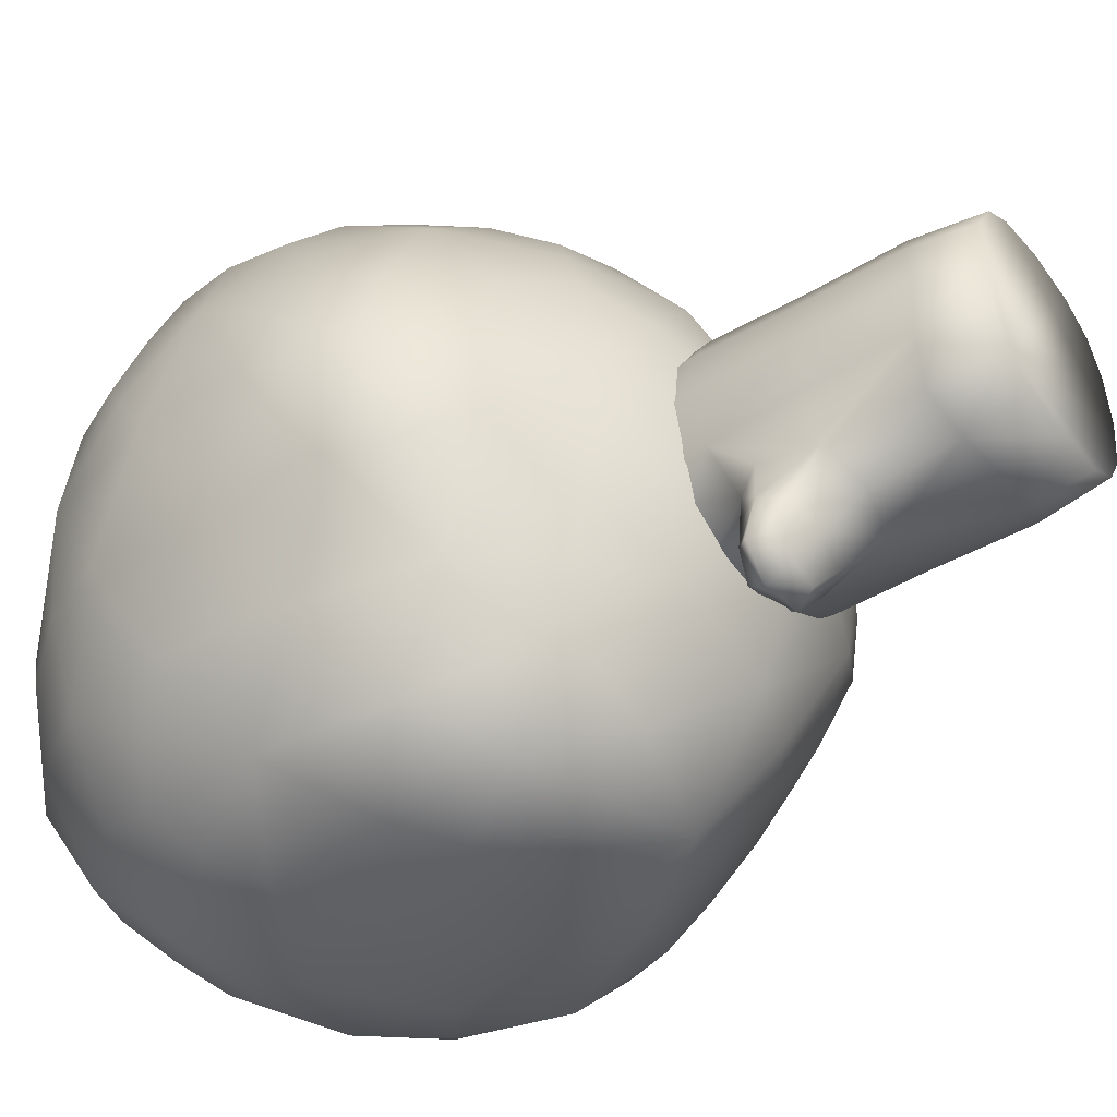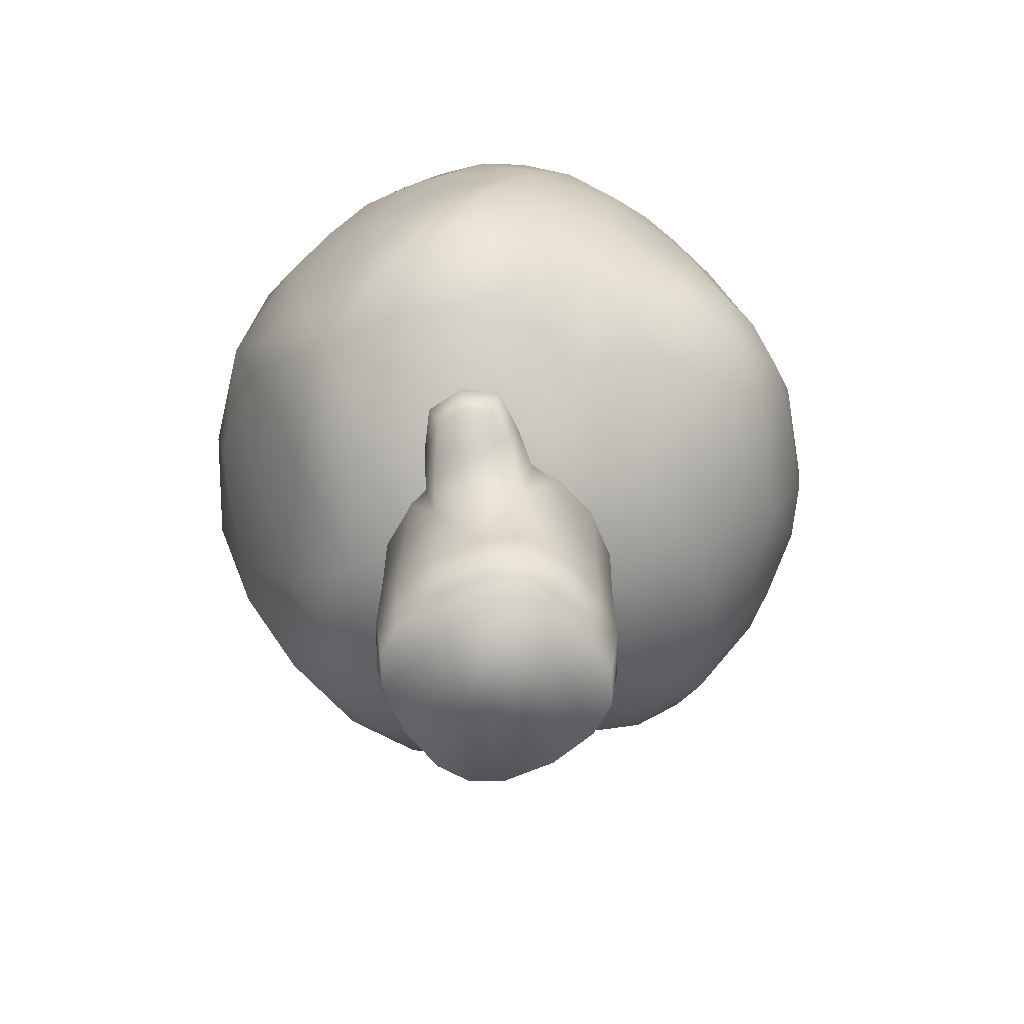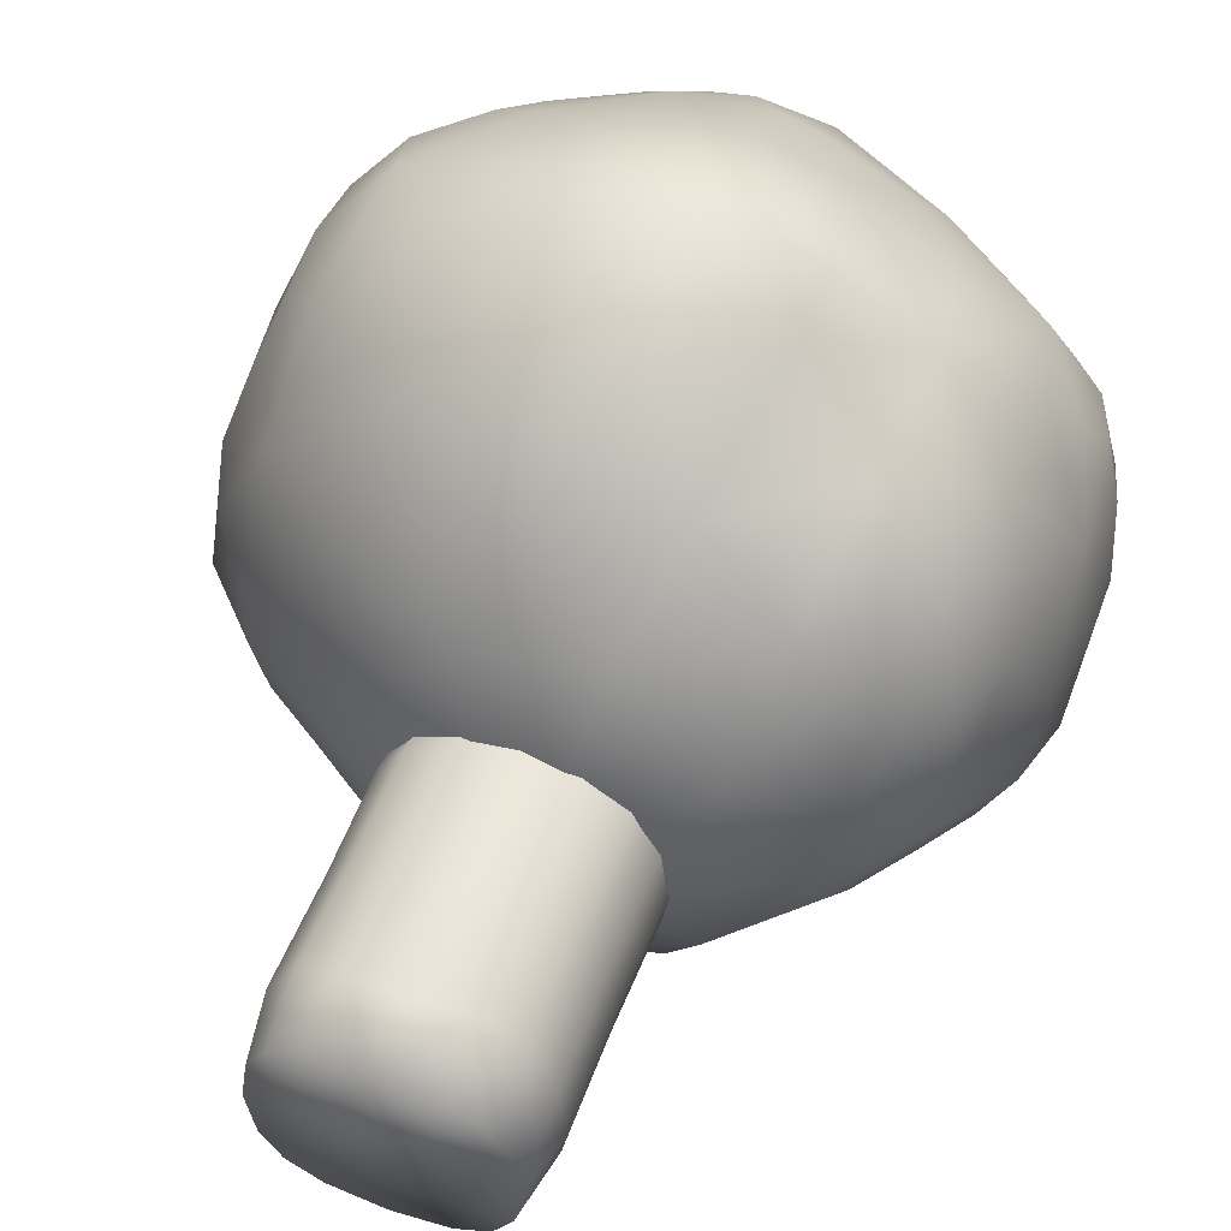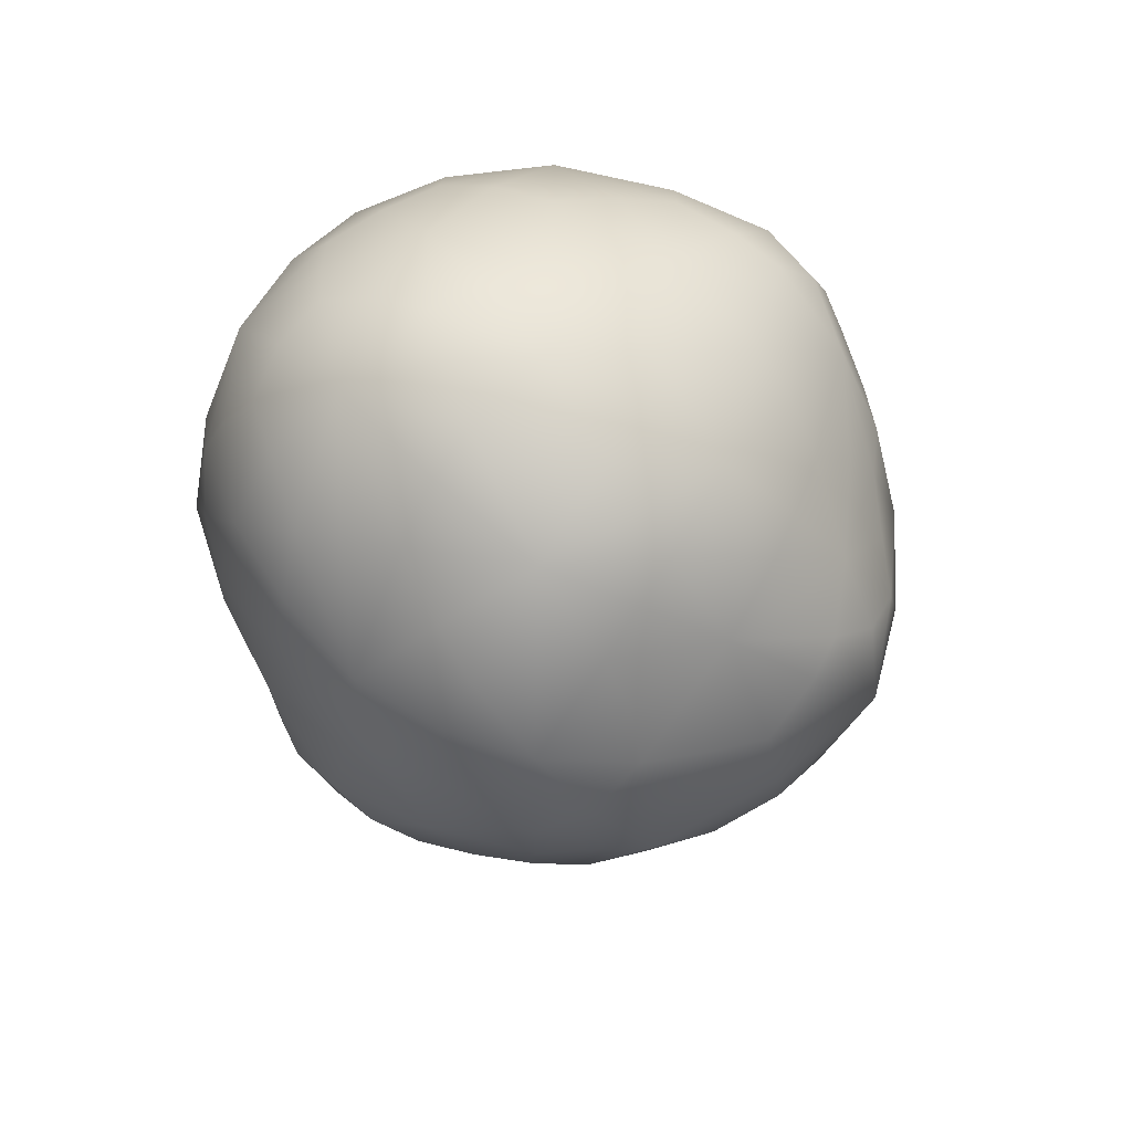
<metadata>
{"format":"obj","ext":"obj","renderer":"f3d","projection":"perspective","resolution":1024,"background":"white","views":[{"elev":-44.4,"azim":-55.1,"up":"+Z"},{"elev":-67.2,"azim":-148.6,"up":"+Y"},{"elev":54.8,"azim":21.0,"up":"+Z"},{"elev":68.2,"azim":-53.7,"up":"+Y"}]}
</metadata>
<code>
o Cube_Cube.005
v -0.196 0.1158 0.087
v -0.1935 0.2963 0.0861
v -0.2073 0.2932 0.001538
v -0.2104 0.102 0.002578
v -0.1874 0.005815 0.002578
v -0.1744 0.005815 0.09213
v -0.1426 0.005815 0.1469
v -0.1533 0.1296 0.1575
v -0.1515 0.2986 0.1558
v -0.196 0.4676 0.087
v -0.2089 0.4691 -0.001581
v -0.1533 0.463 0.1575
v -0.1426 0.5611 0.1469
v -0.1744 0.5991 0.09213
v -0.1871 0.6073 0.001538
v -0.19 0.4549 -0.09848
v -0.192 0.2931 -0.0851
v -0.1729 0.5959 -0.09114
v -0.1423 0.5766 -0.144
v -0.1525 0.498 -0.1575
v -0.1548 0.4231 -0.1898
v -0.1793 0.3842 -0.1691
v -0.1606 0.2897 -0.1691
v -0.196 0.1158 -0.08185
v -0.1533 0.1296 -0.1524
v -0.1426 0.005815 -0.1417
v -0.1744 0.005815 -0.08698
v -0.08273 0.1158 -0.1951
v -0.08959 0.2607 -0.213
v -0.004166 0.2846 -0.2242
v 0.001695 0.102 -0.2096
v 0.001695 0.005815 -0.1865
v -0.08786 0.005815 -0.1735
v -0.1976 0.3769 -0.2503
v -0.176 0.3382 -0.2563
v -0.1775 0.4144 -0.2582
v -0.1793 0.4172 -0.3114
v -0.2014 0.3946 -0.322
v -0.1784 0.3615 -0.3099
v 0.06923 0.453 -0.2003
v 0.08099 0.2926 -0.194
v 0.01036 0.3801 -0.2362
v -0.02332 0.4201 -0.2348
v -0.002675 0.5043 -0.212
v 0.000603 0.6161 -0.1872
v 0.08703 0.5955 -0.1748
v 0.1441 0.5594 -0.1423
v 0.1524 0.4593 -0.1537
v 0.1538 0.2977 -0.151
v 0.08612 0.1158 -0.1951
v 0.1567 0.1296 -0.1524
v 0.146 0.005815 -0.1417
v 0.09125 0.005815 -0.1735
v 0.1994 0.1158 -0.08185
v 0.1969 0.2963 -0.08094
v 0.211 0.294 0.002578
v 0.2138 0.102 0.002578
v 0.1908 0.005815 0.002578
v 0.1778 0.005815 -0.08698
v 0.1994 0.4676 -0.08185
v 0.2138 0.4722 0.002578
v 0.1778 0.5991 -0.08698
v 0.1908 0.6081 0.002578
v 0.1994 0.4676 0.087
v 0.1969 0.2963 0.0861
v 0.1778 0.5991 0.09213
v 0.146 0.5611 0.1469
v 0.1567 0.463 0.1575
v 0.1549 0.2986 0.1558
v 0.1994 0.1158 0.087
v 0.1567 0.1296 0.1575
v 0.146 0.005815 0.1469
v 0.1778 0.005815 0.09213
v 0.08612 0.1158 0.2003
v 0.08521 0.2963 0.1978
v 0.001695 0.294 0.2119
v 0.001695 0.102 0.2147
v 0.001695 0.005815 0.1917
v 0.09125 0.005815 0.1787
v 0.08612 0.4676 0.2003
v 0.001695 0.4722 0.2147
v 0.09125 0.5991 0.1787
v 0.001695 0.6081 0.1917
v -0.08273 0.4676 0.2003
v -0.08182 0.2963 0.1978
v -0.08786 0.5991 0.1787
v -0.08273 0.1158 0.2003
v -0.08786 0.005815 0.1787
v -0.08332 0.5168 -0.1966
v -0.09062 0.4348 -0.2155
v -0.08801 0.6114 -0.1739
v -0.1472 0.3988 -0.3645
v -0.07661 0.3909 -0.3637
v -0.0862 0.3598 -0.3406
v -0.1386 0.3558 -0.3418
v -0.1395 0.4296 -0.3439
v -0.0866 0.4134 -0.3423
v -0.1138 0.3252 -0.2766
v -0.05182 0.3369 -0.2977
v -0.03116 0.372 -0.3058
v -0.05211 0.4083 -0.3001
v -0.115 0.4237 -0.2795
v 0.05659 0.47 0.1776
v -0.04852 0.4634 0.1522
v 0.001255 0.4397 0.00532
v 0.1319 0.4596 0.1023
v 0.2645 0.5223 0.2089
v 0.08124 0.5075 0.2652
v -0.1073 0.5254 0.3105
v 0.438 0.6403 0.2349
v 0.5042 0.7239 0.238
v 0.4516 0.7831 0.3895
v 0.376 0.6431 0.3163
v 0.4093 0.5796 0.1371
v 0.522 0.6806 0.04854
v -0.1403 0.4742 0.1129
v -0.1502 0.4693 0.009827
v -0.219 0.5163 0.1691
v -0.3093 0.5384 0.01146
v -0.1547 0.4782 -0.08683
v -0.06706 0.4648 -0.1266
v -0.2303 0.5208 -0.1362
v -0.1426 0.5285 -0.2729
v 0.03978 0.4592 -0.1385
v 0.1259 0.4457 -0.06405
v 0.05572 0.4896 -0.2164
v 0.2514 0.4923 -0.1376
v 0.5446 0.8349 0.227
v 0.5277 0.9178 0.3103
v 0.5727 0.8696 0.1225
v 0.5773 1.068 0.1956
v 0.02431 0.8328 0.6092
v -0.05599 0.9036 0.6449
v -0.1482 0.7671 0.5653
v -0.000233 0.7262 0.5448
v 0.1492 0.7123 0.4851
v 0.1065 0.8826 0.6038
v 0.04238 1.064 0.6768
v -0.5883 0.8475 0.1491
v -0.6165 0.9023 0.06937
v -0.5889 0.773 -0.04234
v -0.5534 0.7493 0.1203
v -0.4684 0.7443 0.298
v -0.56 0.9006 0.2538
v -0.5999 1.058 0.1922
v -0.3559 0.8426 -0.4908
v -0.3078 0.8988 -0.5432
v -0.225 0.7481 -0.5493
v -0.3246 0.7355 -0.4637
v -0.4141 0.7368 -0.3346
v -0.4124 0.899 -0.4302
v -0.3786 1.074 -0.4947
v 0.2906 0.8366 -0.46
v 0.3855 0.9187 -0.4083
v 0.3994 0.8008 -0.2968
v 0.2616 0.7324 -0.4126
v 0.09441 0.672 -0.5083
v 0.2237 0.859 -0.521
v 0.3481 1.05 -0.4931
v 0.4836 0.9755 0.3874
v 0.4167 0.9152 0.4613
v 0.4833 1.071 0.365
v 0.3537 1.057 0.5118
v -0.1751 0.9717 0.632
v -0.2817 0.9194 0.5716
v -0.1836 1.086 0.6271
v -0.4102 1.093 0.5255
v -0.6157 0.9504 -0.01219
v -0.5971 0.8956 -0.1131
v -0.6039 1.051 0.007228
v -0.5666 1.047 -0.1761
v -0.231 0.9487 -0.5698
v -0.1475 0.8786 -0.5853
v -0.2214 1.063 -0.5606
v -0.04332 1.042 -0.5844
v 0.4715 0.9638 -0.3411
v 0.511 0.9072 -0.2482
v 0.4909 1.046 -0.3487
v 0.5962 1.027 -0.1752
v 0.2163 1.394 0.3975
v 0.1008 1.421 0.432
v 0.1414 1.282 0.5212
v 0.2872 1.304 0.4293
v 0.4409 1.322 0.307
v 0.2546 1.448 0.3194
v 0.05441 1.555 0.3162
v -0.2984 1.459 0.3375
v -0.3794 1.461 0.2654
v -0.4618 1.333 0.321
v -0.3158 1.381 0.4007
v -0.1345 1.401 0.4675
v -0.207 1.508 0.3379
v -0.2687 1.579 0.1884
v -0.4176 1.475 -0.1883
v -0.3466 1.506 -0.2879
v -0.4373 1.371 -0.3138
v -0.4962 1.377 -0.1628
v -0.5333 1.361 0.01235
v -0.3918 1.51 -0.1115
v -0.2254 1.618 -0.2344
v 0.03377 1.45 -0.4817
v 0.1349 1.458 -0.4424
v 0.1601 1.323 -0.5316
v 0.005458 1.365 -0.5447
v -0.1606 1.396 -0.5221
v -0.03311 1.506 -0.4351
v 0.09639 1.578 -0.3086
v 0.4568 1.43 -0.05704
v 0.4626 1.437 0.05875
v 0.564 1.312 0.06938
v 0.5146 1.346 -0.1009
v 0.4232 1.365 -0.2928
v 0.3801 1.478 -0.1314
v 0.3138 1.552 0.03511
v 0.1417 1.624 -0.09191
v 0.1479 1.627 0.02031
v 0.2146 1.582 -0.1425
v 0.04912 1.642 -0.1503
v -0.003463 1.662 0.003015
v 0.2904 1.521 -0.1975
v 0.2678 1.487 -0.3077
v 0.2377 1.44 -0.3999
v 0.2955 1.353 -0.4362
v -0.04215 1.651 -0.1929
v -0.06621 1.618 -0.2891
v -0.1091 1.663 -0.1171
v -0.0974 1.559 -0.3802
v -0.1929 1.53 -0.3949
v -0.284 1.49 -0.3801
v -0.3139 1.4 -0.4309
v -0.1698 1.651 -0.01816
v -0.2591 1.614 -0.0228
v -0.1343 1.643 0.09271
v -0.3586 1.543 -0.01369
v -0.4144 1.488 0.09824
v -0.4467 1.438 0.1856
v -0.5154 1.351 0.1814
v -0.08146 1.626 0.1814
v -0.1117 1.588 0.2646
v 0.02045 1.629 0.1626
v -0.122 1.538 0.3377
v -0.04678 1.495 0.3998
v 0.01606 1.429 0.451
v 0.01147 1.348 0.5126
v 0.1229 1.617 0.1274
v 0.1938 1.568 0.1838
v 0.2826 1.494 0.2302
v 0.3892 1.451 0.1839
v 0.4679 1.41 0.1513
v 0.5255 1.327 0.1914
v 0.5591 1.243 -0.1344
v 0.6005 1.183 -0.04817
v 0.5308 1.198 -0.2447
v 0.4843 1.151 -0.3413
v 0.4079 1.211 -0.4101
v 0.3294 1.257 -0.4664
v 0.2593 1.197 -0.5289
v -0.01516 1.263 -0.5737
v 0.06777 1.196 -0.5748
v -0.109 1.224 -0.5714
v -0.2054 1.178 -0.5574
v -0.279 1.242 -0.5244
v -0.343 1.298 -0.4653
v -0.4219 1.238 -0.4108
v -0.538 1.268 -0.16
v -0.5167 1.221 -0.2492
v -0.5706 1.207 -0.076
v -0.5919 1.155 0.01484
v -0.5856 1.209 0.1056
v -0.5595 1.256 0.1858
v -0.5479 1.207 0.2727
v -0.3541 1.292 0.4556
v -0.4537 1.227 0.4286
v -0.2749 1.257 0.5186
v -0.1706 1.201 0.5876
v -0.05177 1.239 0.5939
v 0.02321 1.258 0.5827
v 0.1006 1.185 0.6151
v 0.3251 1.222 0.4637
v 0.2523 1.175 0.5362
v 0.4133 1.192 0.4146
v 0.482 1.158 0.3465
v 0.5296 1.203 0.263
v 0.5585 1.246 0.2013
v 0.5916 1.201 0.1313
v 0.1648 1.144 -0.5616
v 0.157 1.038 -0.5588
v 0.1388 0.9105 -0.5554
v 0.02888 0.8471 -0.5702
v -0.06674 0.8002 -0.5798
v -0.08038 0.6953 -0.5485
v -0.4824 1.174 -0.3387
v -0.4844 1.061 -0.3464
v -0.4697 0.9484 -0.3518
v -0.5068 0.8879 -0.2723
v -0.5491 0.839 -0.2001
v -0.5173 0.7448 -0.1894
v -0.521 1.169 0.3655
v -0.5306 1.074 0.3705
v -0.526 0.9649 0.3558
v -0.461 0.9151 0.4275
v -0.3636 0.8593 0.4903
v -0.3135 0.7472 0.4543
v 0.1868 1.137 0.6032
v 0.2025 1.053 0.6139
v 0.1924 0.9408 0.5853
v 0.2597 0.8845 0.5241
v 0.3323 0.8434 0.4867
v 0.3161 0.7408 0.4479
v 0.6107 1.144 0.03318
v 0.6102 1.04 0.01268
v 0.5953 0.9152 0.01791
v 0.5781 0.8509 -0.06719
v 0.5309 0.8272 -0.1494
v 0.4747 0.733 -0.1342
v 0.2572 0.6372 -0.3312
v 0.3367 0.6385 -0.2269
v 0.1727 0.5655 -0.3332
v 0.06881 0.5336 -0.3188
v -0.02518 0.5753 -0.4031
v -0.1033 0.6227 -0.472
v -0.1951 0.6269 -0.4373
v -0.2752 0.6522 -0.4094
v -0.2887 0.6171 -0.312
v -0.2976 0.5823 -0.2045
v -0.3724 0.6207 -0.1697
v -0.4577 0.6633 -0.1342
v -0.4728 0.6487 -0.02211
v -0.4841 0.6657 0.08814
v -0.4017 0.6227 0.1582
v -0.3096 0.5806 0.2176
v -0.2947 0.6166 0.3157
v -0.2514 0.6568 0.4131
v -0.1345 0.6346 0.4548
v 0.4102 0.6401 -0.1305
v 0.4005 0.5683 -0.0416
v 0.368 0.5334 0.0447
v 0.2767 0.4865 0.03724
v 0.1859 0.4561 0.02425
v -0.03515 0.6424 0.4738
v 0.02481 0.5976 0.4078
v 0.1036 0.5621 0.3431
v 0.2082 0.6015 0.3567
v 0.303 0.655 0.3799
f 1 2 3 4
f 1 4 5 6
f 1 6 7 8
f 1 8 9 2
f 10 11 3 2
f 10 2 9 12
f 10 12 13 14
f 10 14 15 11
f 16 17 3 11
f 16 11 15 18
f 16 18 19 20
f 16 20 21 22
f 16 22 23 17
f 24 4 3 17
f 24 17 23 25
f 24 25 26 27
f 24 27 5 4
f 28 29 30 31
f 28 31 32 33
f 28 33 26 25
f 28 25 23 29
f 34 35 23 22
f 34 22 21 36
f 34 36 37 38
f 34 38 39 35
f 40 41 30 42
f 40 42 43 44
f 40 44 45 46
f 40 46 47 48
f 40 48 49 41
f 50 31 30 41
f 50 41 49 51
f 50 51 52 53
f 50 53 32 31
f 54 55 56 57
f 54 57 58 59
f 54 59 52 51
f 54 51 49 55
f 60 61 56 55
f 60 55 49 48
f 60 48 47 62
f 60 62 63 61
f 64 65 56 61
f 64 61 63 66
f 64 66 67 68
f 64 68 69 65
f 70 57 56 65
f 70 65 69 71
f 70 71 72 73
f 70 73 58 57
f 74 75 76 77
f 74 77 78 79
f 74 79 72 71
f 74 71 69 75
f 80 81 76 75
f 80 75 69 68
f 80 68 67 82
f 80 82 83 81
f 84 85 76 81
f 84 81 83 86
f 84 86 13 12
f 84 12 9 85
f 87 77 76 85
f 87 85 9 8
f 87 8 7 88
f 87 88 78 77
f 89 44 43 90
f 89 90 21 20
f 89 20 19 91
f 89 91 45 44
f 92 93 94 95
f 92 95 39 38
f 92 38 37 96
f 92 96 97 93
f 98 99 30 29
f 98 29 23 35
f 98 35 39 95
f 98 95 94 99
f 100 101 43 42
f 100 42 30 99
f 100 99 94 93
f 100 93 97 101
f 102 36 21 90
f 102 90 43 101
f 102 101 97 96
f 102 96 37 36
f 103 104 105 106
f 103 106 107 108
f 103 108 109 104
f 110 111 112 113
f 110 113 107 114
f 110 114 115 111
f 116 117 105 104
f 116 104 109 118
f 116 118 119 117
f 120 121 105 117
f 120 117 119 122
f 120 122 123 121
f 124 125 105 121
f 124 121 123 126
f 124 126 127 125
f 128 129 112 111
f 128 111 115 130
f 128 130 131 129
f 132 133 134 135
f 132 135 136 137
f 132 137 138 133
f 139 140 141 142
f 139 142 143 144
f 139 144 145 140
f 146 147 148 149
f 146 149 150 151
f 146 151 152 147
f 153 154 155 156
f 153 156 157 158
f 153 158 159 154
f 160 161 112 129
f 160 129 131 162
f 160 162 163 161
f 164 165 134 133
f 164 133 138 166
f 164 166 167 165
f 168 169 141 140
f 168 140 145 170
f 168 170 171 169
f 172 173 148 147
f 172 147 152 174
f 172 174 175 173
f 176 177 155 154
f 176 154 159 178
f 176 178 179 177
f 180 181 182 183
f 180 183 184 185
f 180 185 186 181
f 187 188 189 190
f 187 190 191 192
f 187 192 193 188
f 194 195 196 197
f 194 197 198 199
f 194 199 200 195
f 201 202 203 204
f 201 204 205 206
f 201 206 207 202
f 208 209 210 211
f 208 211 212 213
f 208 213 214 209
f 215 216 214 217
f 215 217 207 218
f 215 218 219 216
f 220 217 214 213
f 220 213 212 221
f 220 221 207 217
f 222 221 212 223
f 222 223 203 202
f 222 202 207 221
f 224 218 207 225
f 224 225 200 226
f 224 226 219 218
f 227 225 207 206
f 227 206 205 228
f 227 228 200 225
f 229 228 205 230
f 229 230 196 195
f 229 195 200 228
f 231 226 200 232
f 231 232 193 233
f 231 233 219 226
f 234 232 200 199
f 234 199 198 235
f 234 235 193 232
f 236 235 198 237
f 236 237 189 188
f 236 188 193 235
f 238 233 193 239
f 238 239 186 240
f 238 240 219 233
f 241 239 193 192
f 241 192 191 242
f 241 242 186 239
f 243 242 191 244
f 243 244 182 181
f 243 181 186 242
f 245 240 186 246
f 245 246 214 216
f 245 216 219 240
f 247 246 186 185
f 247 185 184 248
f 247 248 214 246
f 249 248 184 250
f 249 250 210 209
f 249 209 214 248
f 251 252 179 253
f 251 253 212 211
f 251 211 210 252
f 254 253 179 178
f 254 178 159 255
f 254 255 212 253
f 256 255 159 257
f 256 257 203 223
f 256 223 212 255
f 258 259 175 260
f 258 260 205 204
f 258 204 203 259
f 261 260 175 174
f 261 174 152 262
f 261 262 205 260
f 263 262 152 264
f 263 264 196 230
f 263 230 205 262
f 265 266 171 267
f 265 267 198 197
f 265 197 196 266
f 268 267 171 170
f 268 170 145 269
f 268 269 198 267
f 270 269 145 271
f 270 271 189 237
f 270 237 198 269
f 272 273 167 274
f 272 274 191 190
f 272 190 189 273
f 275 274 167 166
f 275 166 138 276
f 275 276 191 274
f 277 276 138 278
f 277 278 182 244
f 277 244 191 276
f 279 280 163 281
f 279 281 184 183
f 279 183 182 280
f 282 281 163 162
f 282 162 131 283
f 282 283 184 281
f 284 283 131 285
f 284 285 210 250
f 284 250 184 283
f 286 257 159 287
f 286 287 175 259
f 286 259 203 257
f 288 287 159 158
f 288 158 157 289
f 288 289 175 287
f 290 289 157 291
f 290 291 148 173
f 290 173 175 289
f 292 264 152 293
f 292 293 171 266
f 292 266 196 264
f 294 293 152 151
f 294 151 150 295
f 294 295 171 293
f 296 295 150 297
f 296 297 141 169
f 296 169 171 295
f 298 271 145 299
f 298 299 167 273
f 298 273 189 271
f 300 299 145 144
f 300 144 143 301
f 300 301 167 299
f 302 301 143 303
f 302 303 134 165
f 302 165 167 301
f 304 278 138 305
f 304 305 163 280
f 304 280 182 278
f 306 305 138 137
f 306 137 136 307
f 306 307 163 305
f 308 307 136 309
f 308 309 112 161
f 308 161 163 307
f 310 285 131 311
f 310 311 179 252
f 310 252 210 285
f 312 311 131 130
f 312 130 115 313
f 312 313 179 311
f 314 313 115 315
f 314 315 155 177
f 314 177 179 313
f 316 317 127 318
f 316 318 157 156
f 316 156 155 317
f 319 318 127 126
f 319 126 123 320
f 319 320 157 318
f 321 320 123 322
f 321 322 148 291
f 321 291 157 320
f 323 322 123 324
f 323 324 150 149
f 323 149 148 322
f 325 324 123 122
f 325 122 119 326
f 325 326 150 324
f 327 326 119 328
f 327 328 141 297
f 327 297 150 326
f 329 328 119 330
f 329 330 143 142
f 329 142 141 328
f 331 330 119 118
f 331 118 109 332
f 331 332 143 330
f 333 332 109 334
f 333 334 134 303
f 333 303 143 332
f 335 315 115 336
f 335 336 127 317
f 335 317 155 315
f 337 336 115 114
f 337 114 107 338
f 337 338 127 336
f 339 338 107 106
f 339 106 105 125
f 339 125 127 338
f 340 334 109 341
f 340 341 136 135
f 340 135 134 334
f 342 341 109 108
f 342 108 107 343
f 342 343 136 341
f 344 343 107 113
f 344 113 112 309
f 344 309 136 343
f 26 33 32 53 52 59 58 73 72 79 78 88 7 6 5 27
f 67 66 82

</code>
